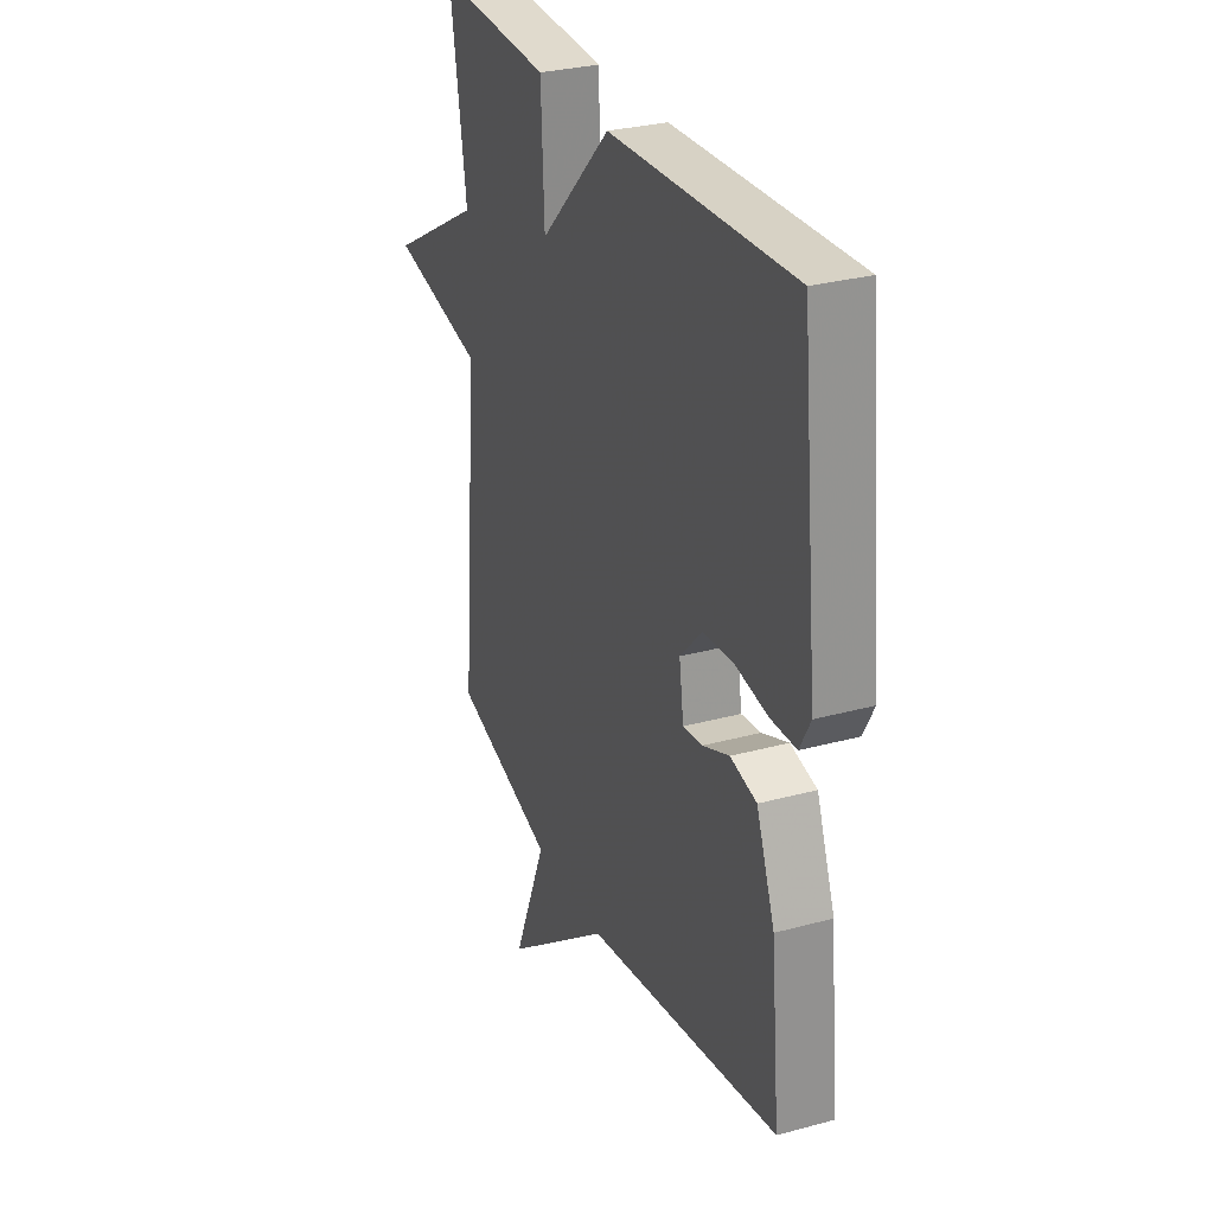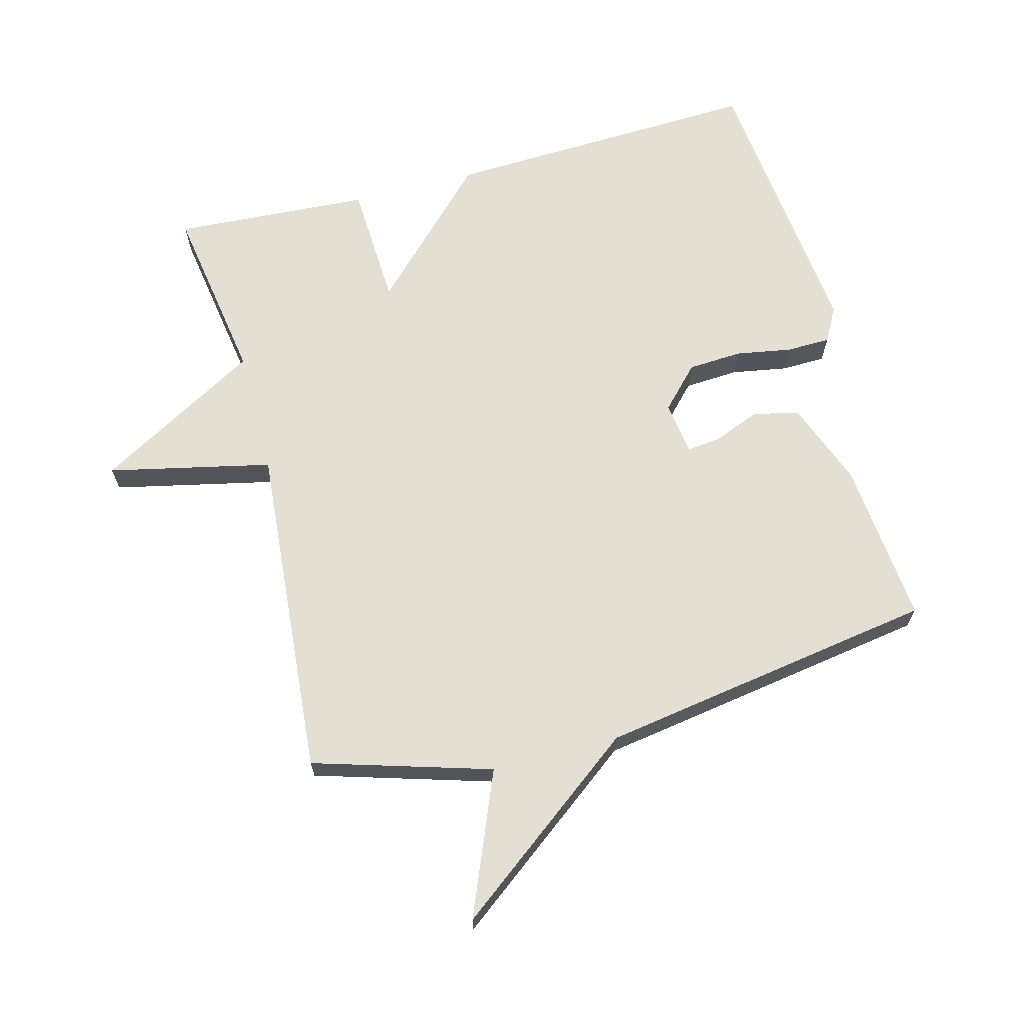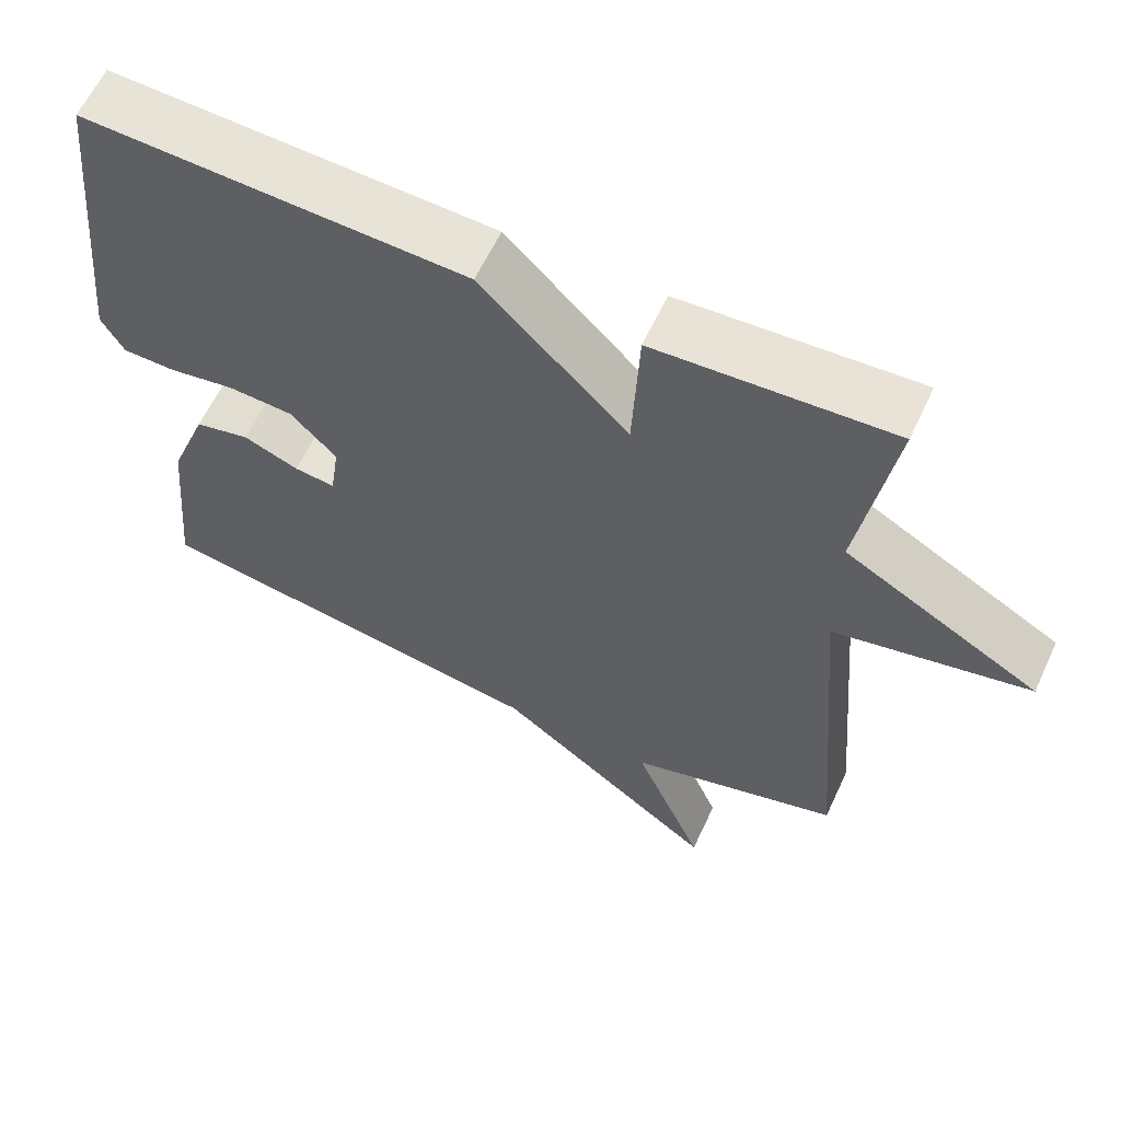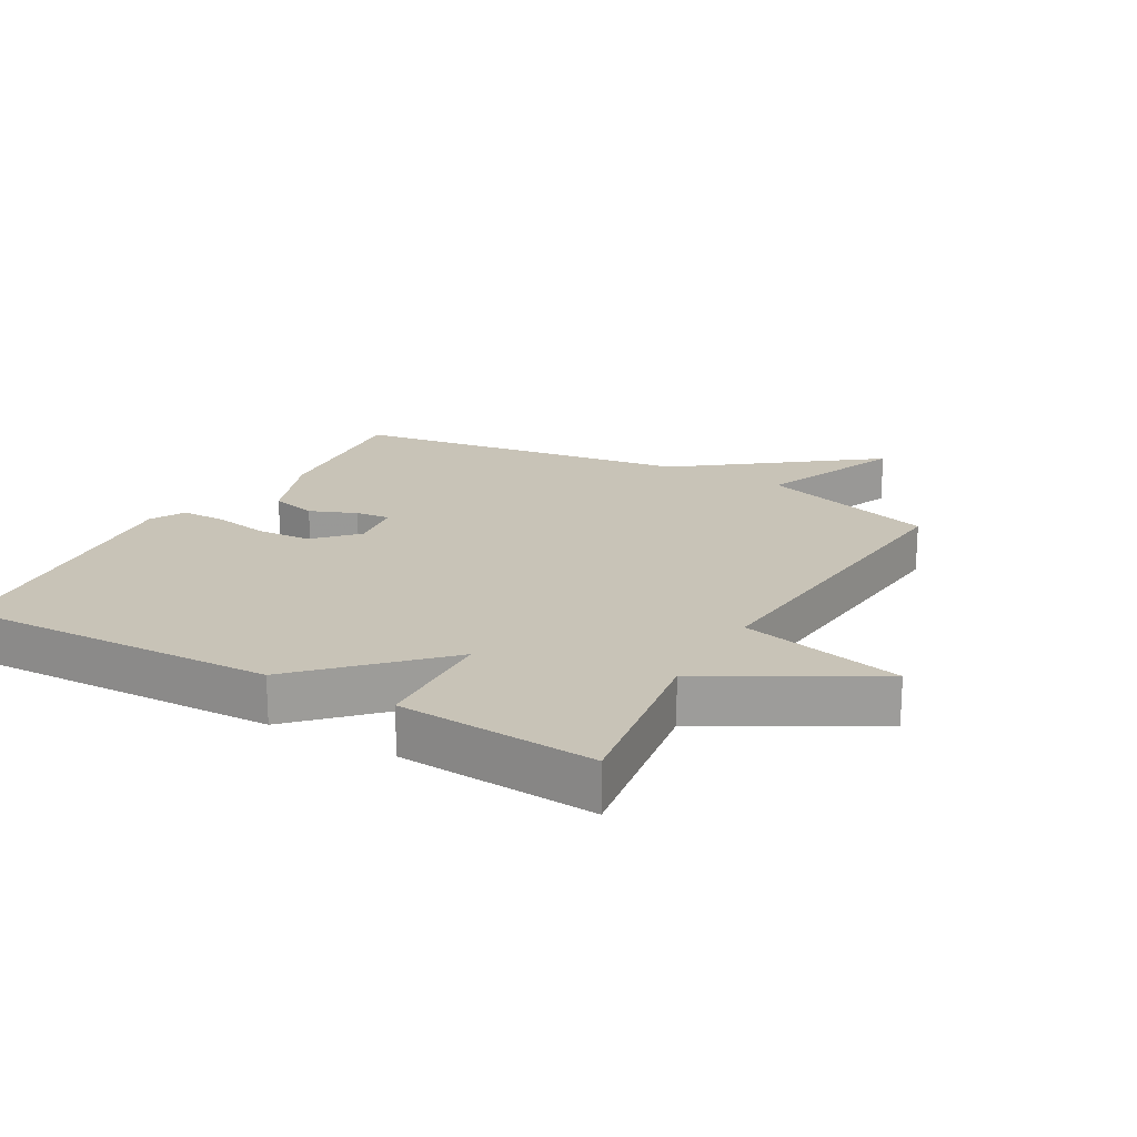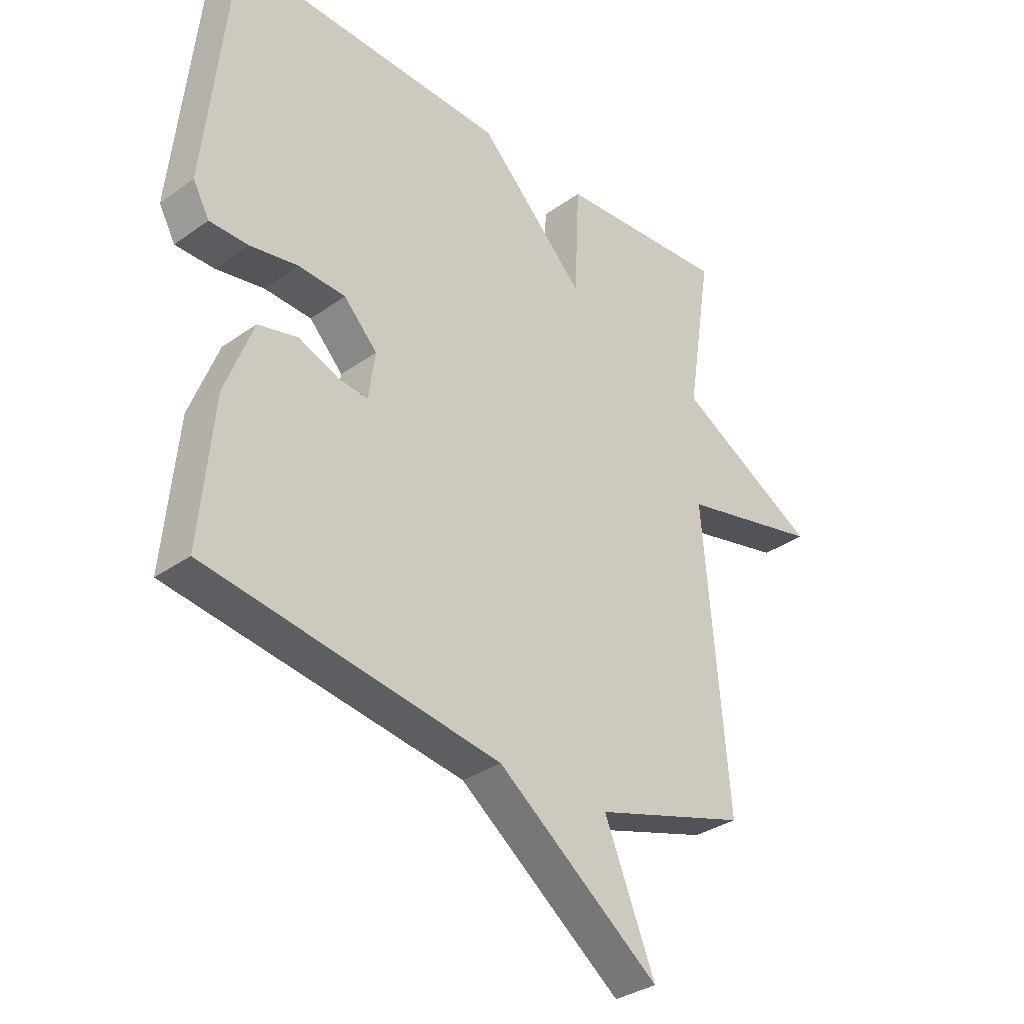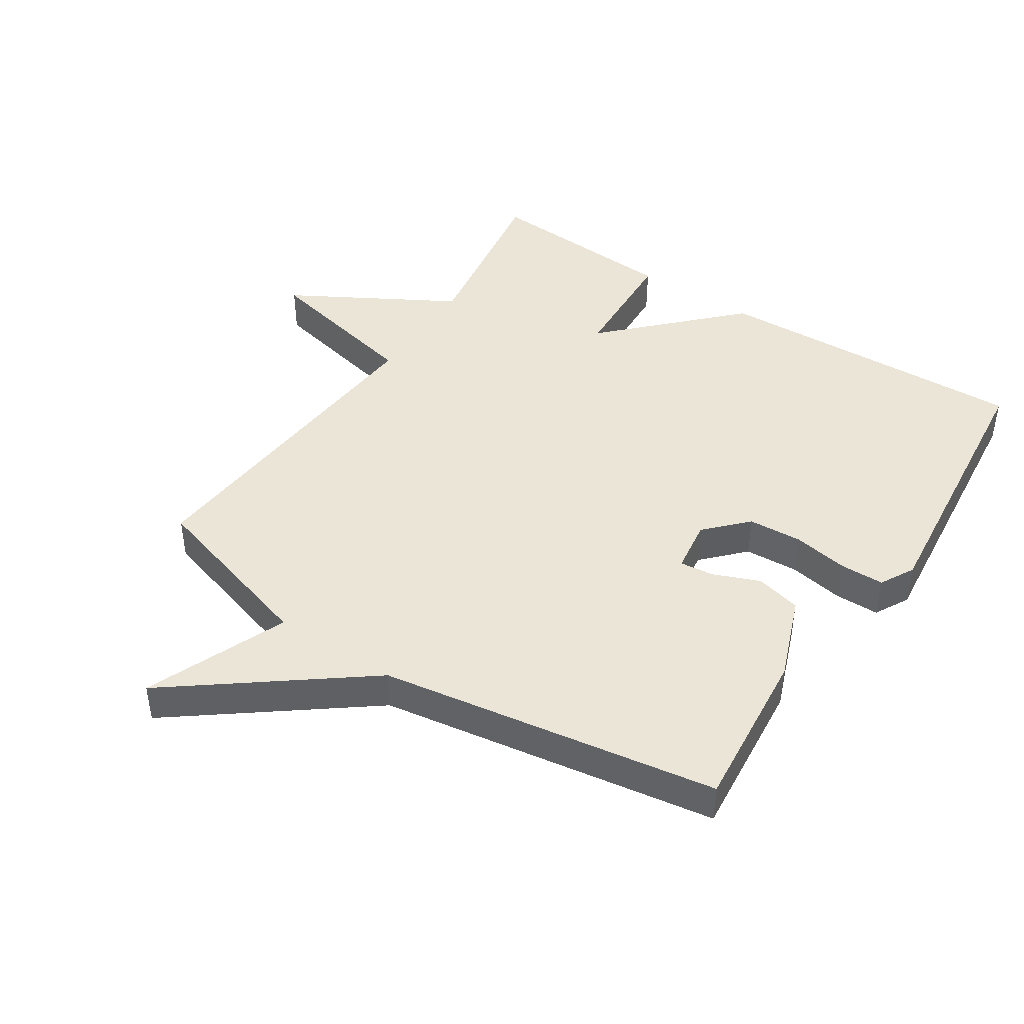
<metadata>
{"format":"obj","ext":"obj","renderer":"f3d","projection":"perspective","resolution":1024,"background":"white","views":[{"elev":29.5,"azim":-111.9,"up":"+Z"},{"elev":66.8,"azim":165.2,"up":"+Y"},{"elev":61.6,"azim":25.0,"up":"+Z"},{"elev":19.7,"azim":29.8,"up":"+Y"},{"elev":-33.0,"azim":-45.6,"up":"+Z"},{"elev":44.3,"azim":-146.8,"up":"+Y"}]}
</metadata>
<code>
v 0.5 0.07 0.5
v 0.456 0.07 0.22
v 0.709 0.07 0.076
v 0.456 0.07 0.02
v 0.5 0.07 -0.5
v 0.225 0.07 -0.583
v 0.316 0.07 -0.804
v 0.025 0.07 -0.583
v -0.5 0.07 -0.5
v -0.476 0.07 -0.246
v -0.426 0.07 -0.114
v -0.355 0.07 -0.097
v -0.283 0.07 -0.126
v -0.23 0.07 -0.132
v -0.218 0.07 -0.049
v -0.278 0.07 0.014
v -0.362 0.07 0.019
v -0.448 0.07 0.004
v -0.517 0.07 0.005
v -0.546 0.07 0.058
v -0.5 0.07 0.5
v -0.006 0.07 0.481
v 0.185 0.07 0.288
v 0.194 0.07 0.481
v 0.5 0 0.5
v 0.456 0 0.22
v 0.709 0 0.076
v 0.456 0 0.02
v 0.5 0 -0.5
v 0.225 0 -0.583
v 0.316 0 -0.804
v 0.025 0 -0.583
v -0.5 0 -0.5
v -0.476 0 -0.246
v -0.426 0 -0.114
v -0.355 0 -0.097
v -0.283 0 -0.126
v -0.23 0 -0.132
v -0.218 0 -0.049
v -0.278 0 0.014
v -0.362 0 0.019
v -0.448 0 0.004
v -0.517 0 0.005
v -0.546 0 0.058
v -0.5 0 0.5
v -0.006 0 0.481
v 0.185 0 0.288
v 0.194 0 0.481
f 23 24 1 2
f 21 22 23
f 20 21 23
f 19 20 23
f 18 19 23
f 17 18 23
f 2 3 4
f 23 2 4
f 17 23 4
f 16 17 4
f 15 16 4 5
f 14 15 5 6
f 6 7 8
f 14 6 8
f 13 14 8
f 11 12 13
f 10 11 13
f 9 10 13
f 8 9 13
f 26 25 48 47
f 47 46 45
f 47 45 44
f 47 44 43
f 47 43 42
f 47 42 41
f 28 27 26
f 28 26 47
f 28 47 41
f 28 41 40
f 29 28 40 39
f 30 29 39 38
f 32 31 30
f 32 30 38
f 32 38 37
f 37 36 35
f 37 35 34
f 37 34 33
f 37 33 32
f 1 25 26 2
f 2 26 27 3
f 3 27 28 4
f 4 28 29 5
f 5 29 30 6
f 6 30 31 7
f 7 31 32 8
f 8 32 33 9
f 9 33 34 10
f 10 34 35 11
f 11 35 36 12
f 12 36 37 13
f 13 37 38 14
f 14 38 39 15
f 15 39 40 16
f 16 40 41 17
f 17 41 42 18
f 18 42 43 19
f 19 43 44 20
f 20 44 45 21
f 21 45 46 22
f 22 46 47 23
f 23 47 48 24
f 24 48 25 1

</code>
